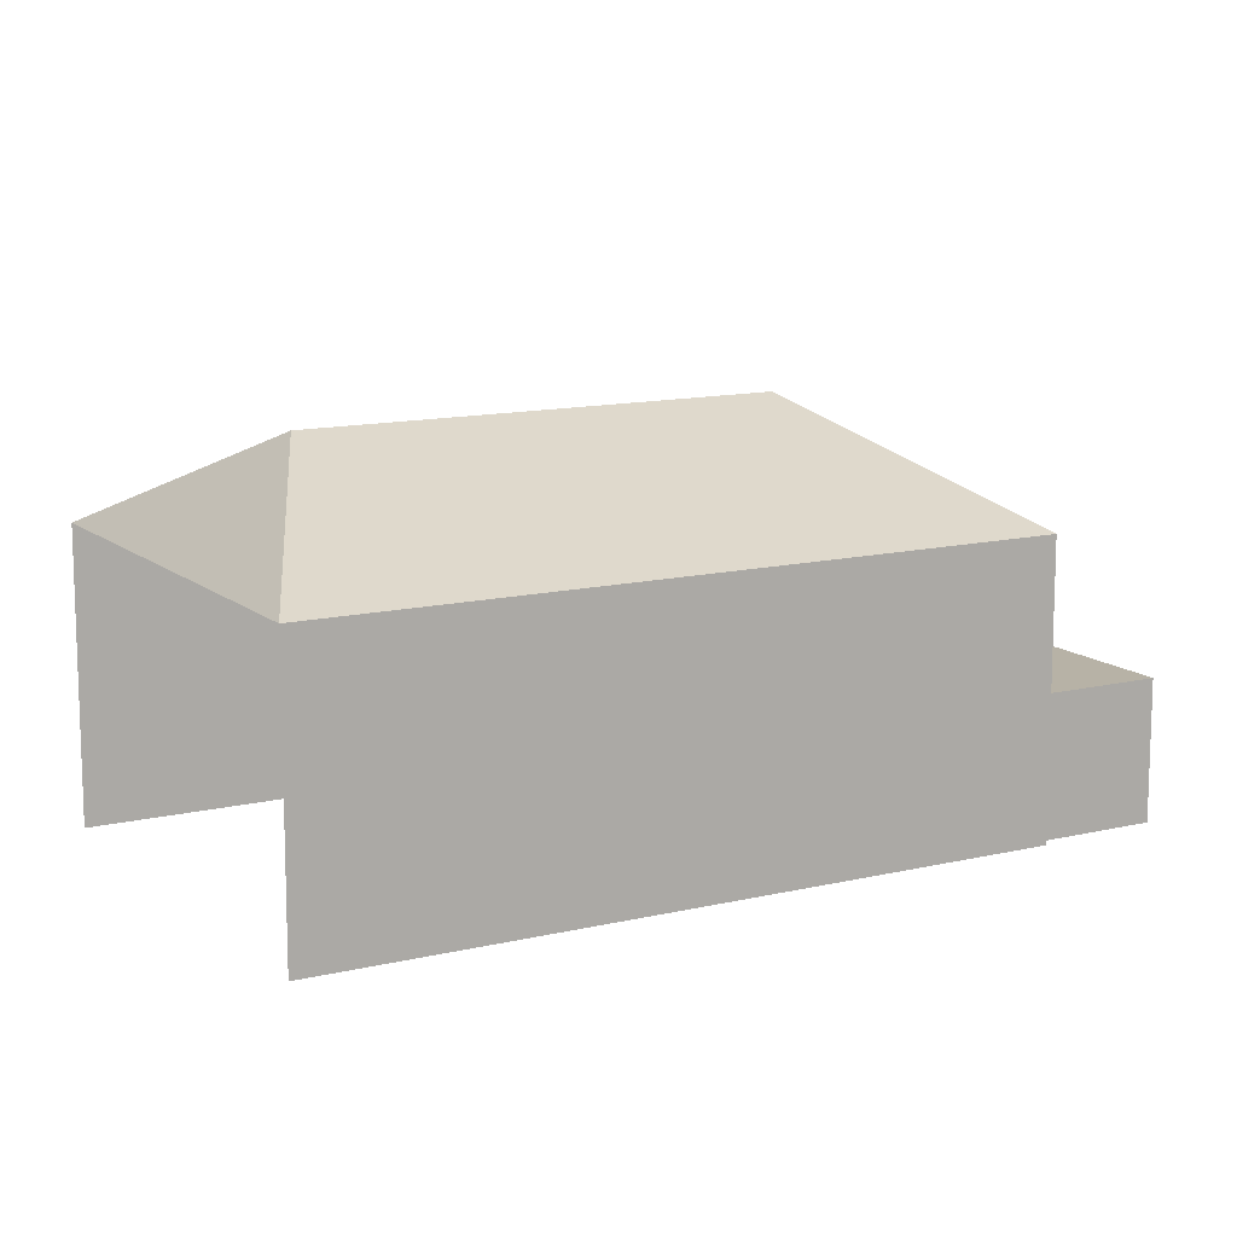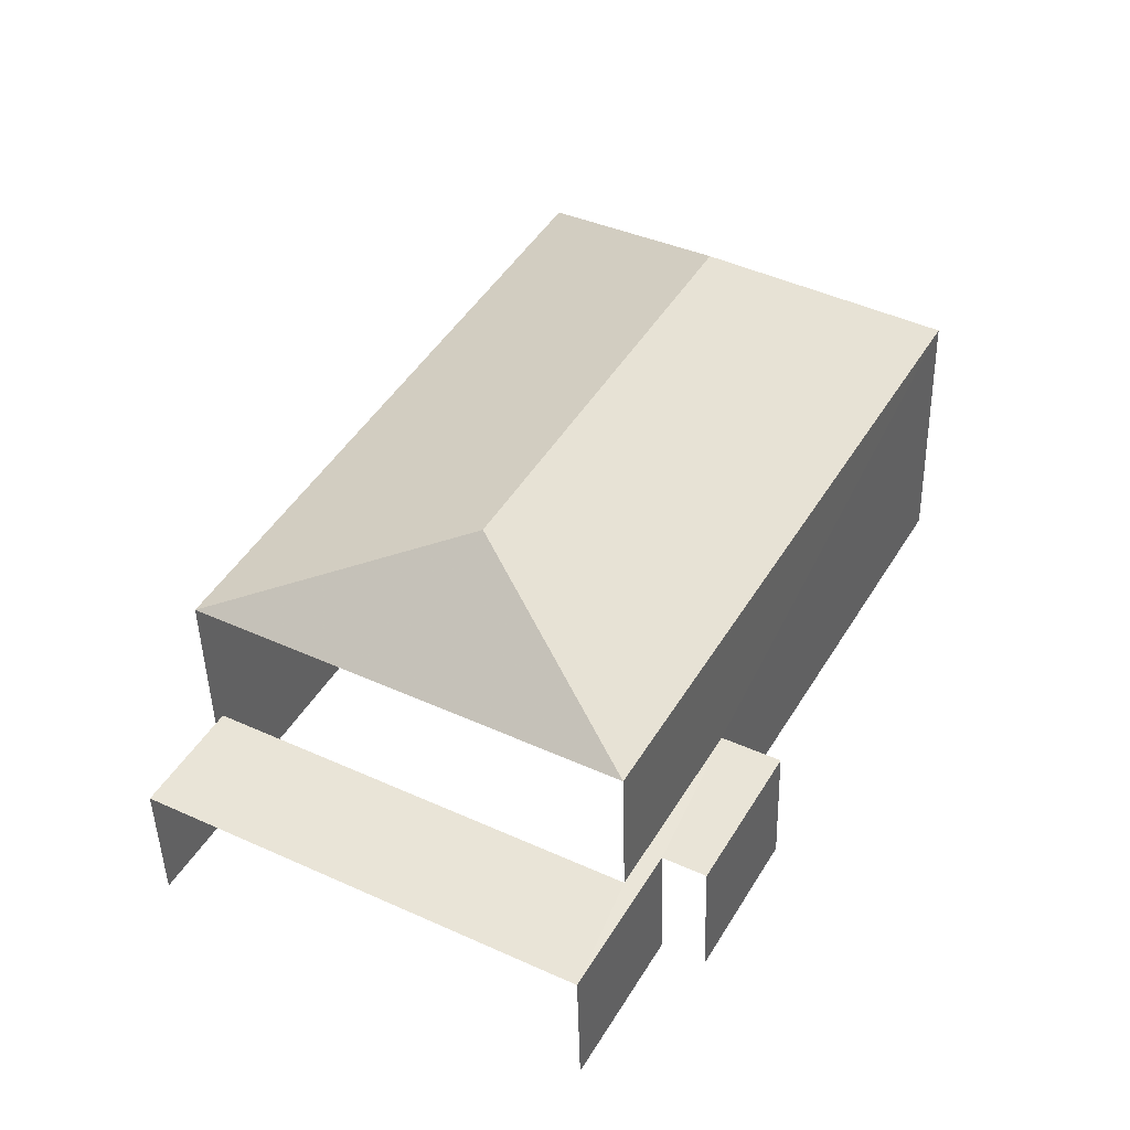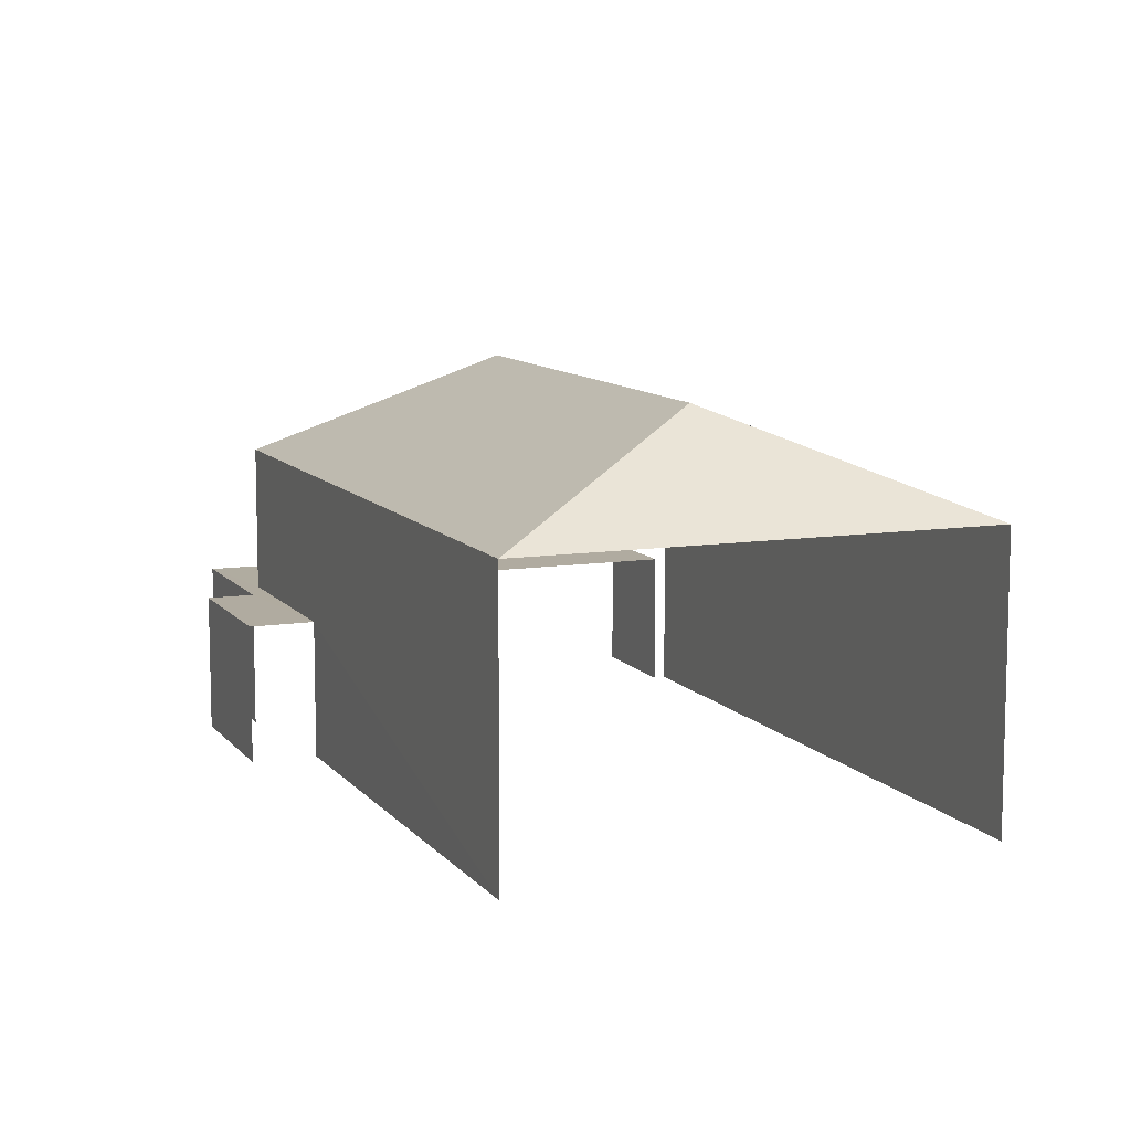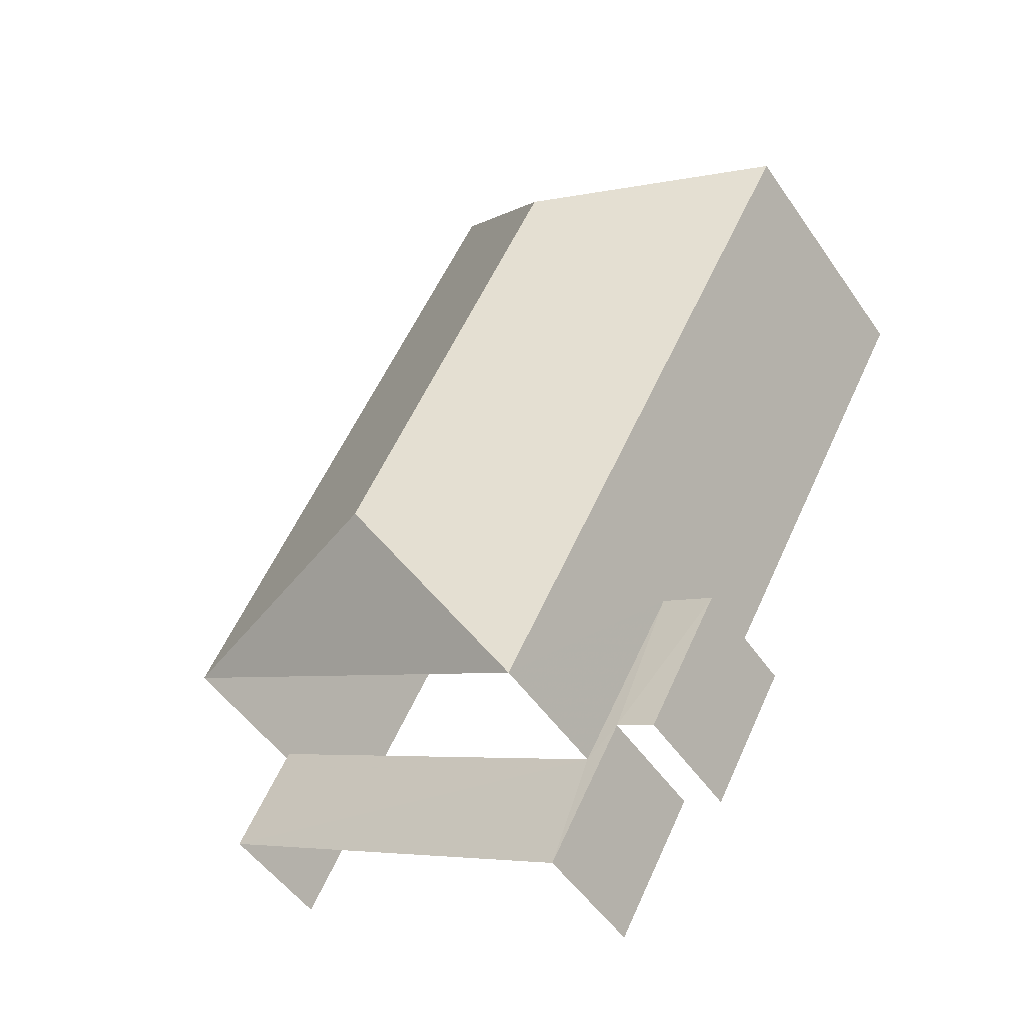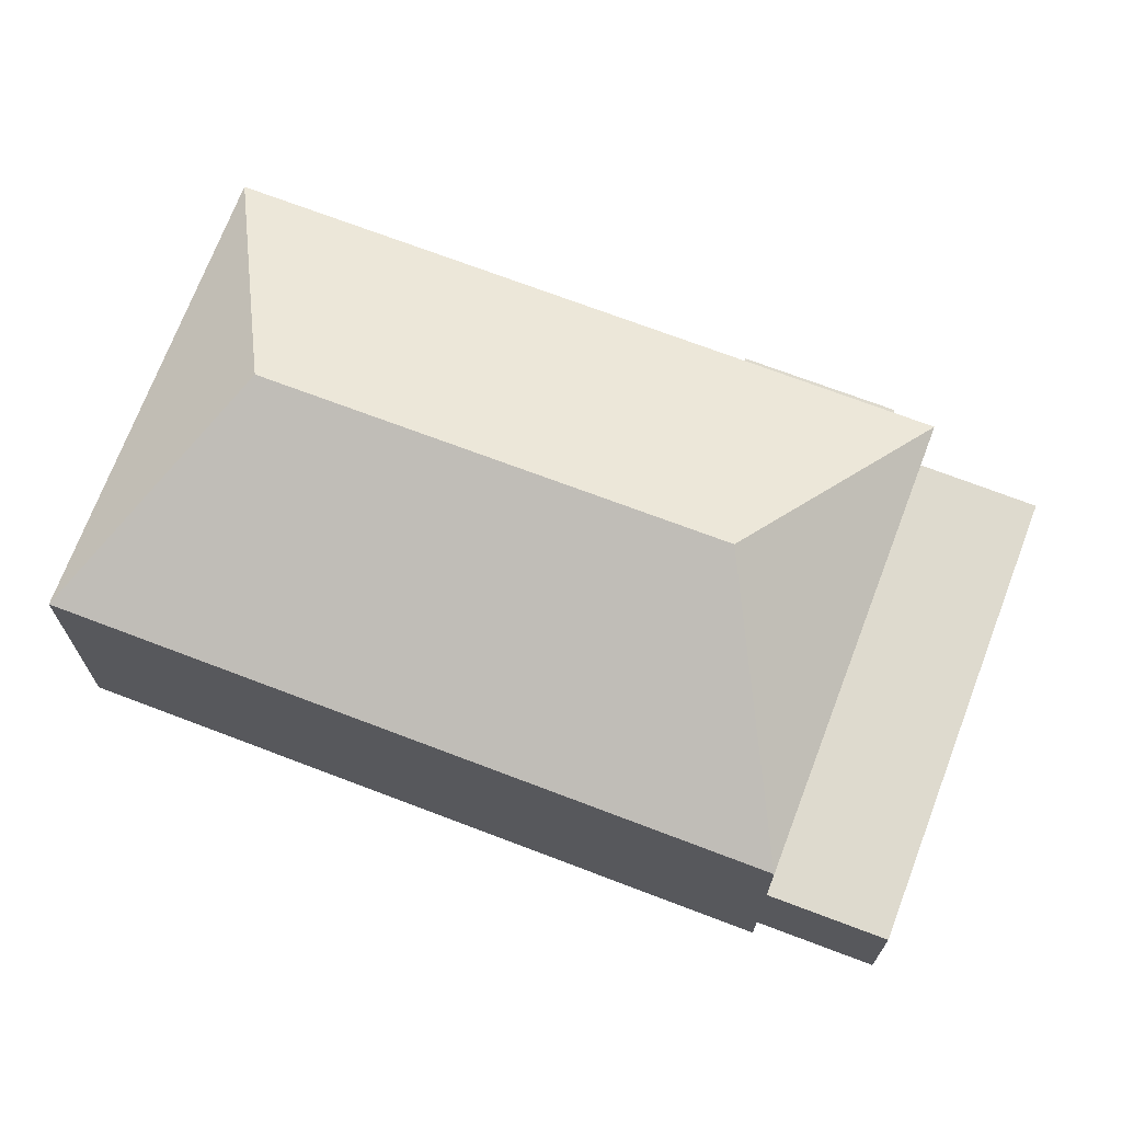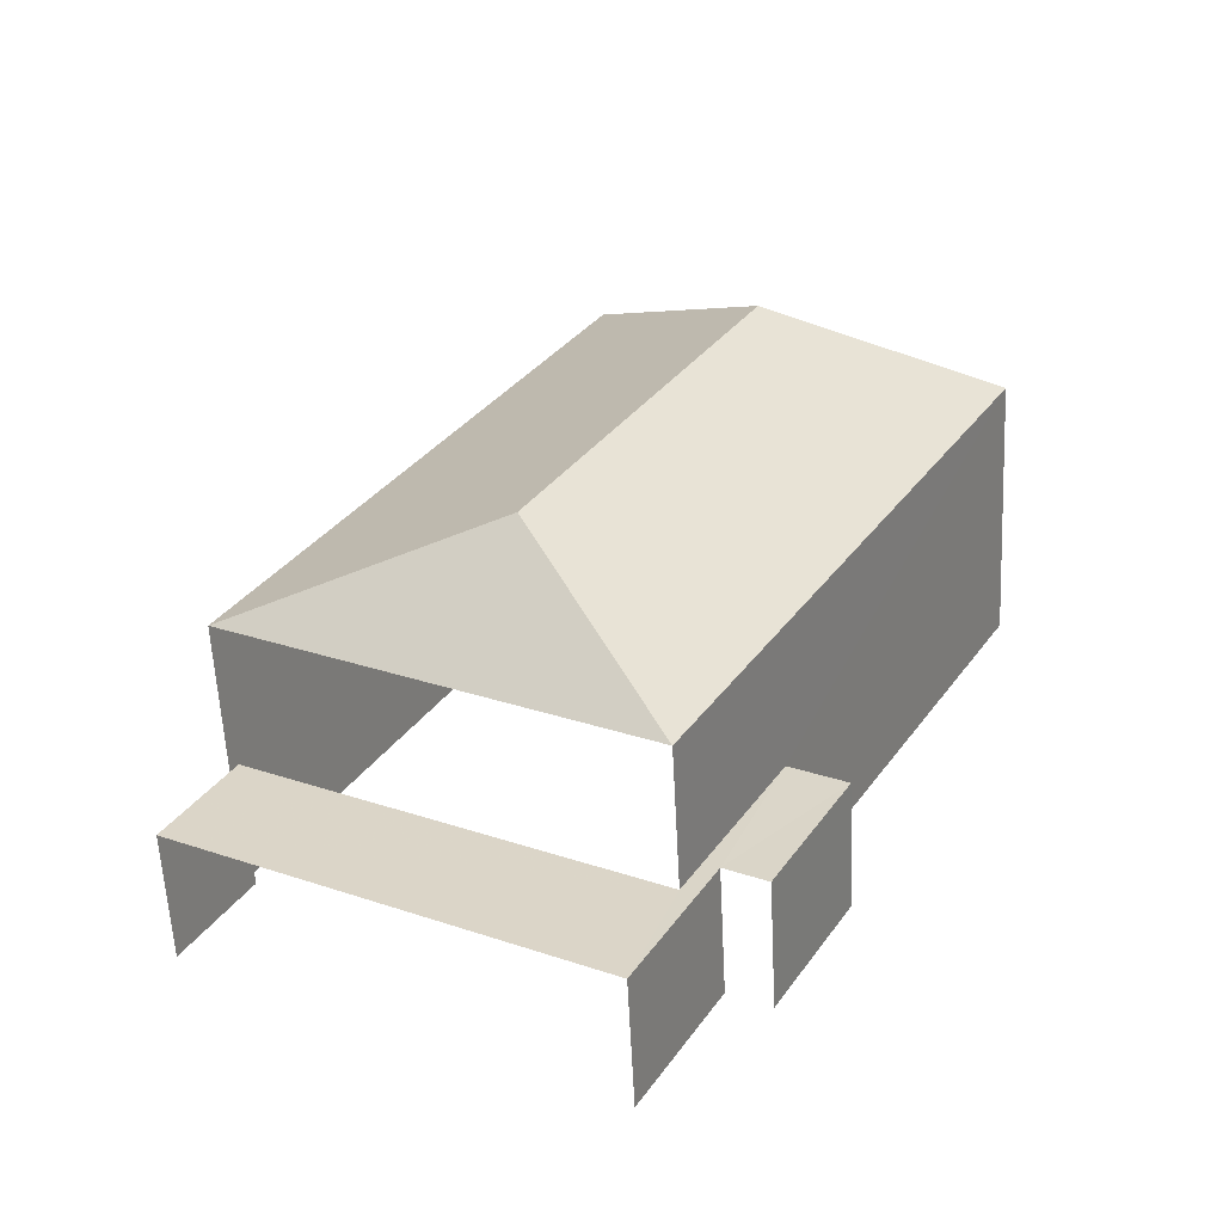
<metadata>
{"format":"obj","ext":"obj","renderer":"f3d","projection":"perspective","resolution":1024,"background":"white","views":[{"elev":12.5,"azim":-148.4,"up":"+Z"},{"elev":-45.8,"azim":1.4,"up":"+Y"},{"elev":9.9,"azim":129.1,"up":"+Z"},{"elev":-50.3,"azim":33.3,"up":"+Y"},{"elev":71.1,"azim":-98.2,"up":"+Z"},{"elev":-59.5,"azim":2.9,"up":"+Y"}]}
</metadata>
<code>
v -2.208e+05 -1.252e+05 26.13
v -2.208e+05 -1.252e+05 26.13
v -2.208e+05 -1.252e+05 26.13
v -2.208e+05 -1.252e+05 26.13
v -2.208e+05 -1.252e+05 26.13
v -2.208e+05 -1.252e+05 26.13
v -2.208e+05 -1.252e+05 26.13
v -2.208e+05 -1.252e+05 26.13
v -2.208e+05 -1.252e+05 26.13
v -2.208e+05 -1.252e+05 26.13
v -2.208e+05 -1.252e+05 32.58
v -2.208e+05 -1.252e+05 30.85
v -2.208e+05 -1.252e+05 30.85
v -2.208e+05 -1.252e+05 28.4
v -2.208e+05 -1.252e+05 28.4
v -2.208e+05 -1.252e+05 28.4
v -2.208e+05 -1.252e+05 28.4
v -2.208e+05 -1.252e+05 28.4
v -2.208e+05 -1.252e+05 28.4
v -2.208e+05 -1.252e+05 28.4
v -2.208e+05 -1.252e+05 28.4
v -2.208e+05 -1.252e+05 30.85
v -2.208e+05 -1.252e+05 32.58
v -2.208e+05 -1.252e+05 30.85
f 1 2 3
f 2 4 5
f 6 7 3
f 8 9 10
f 9 5 10
f 6 3 9
f 3 2 5
f 3 5 9
f 14 9 8
f 14 16 9
f 22 4 2
f 22 24 4
f 1 21 12
f 12 21 13
f 1 3 21
f 13 21 18
f 5 15 10
f 5 17 15
f 20 7 6
f 19 20 6
f 11 12 13
f 14 15 16
f 15 17 16
f 16 18 19
f 19 18 20
f 20 18 21
f 16 17 18
f 22 12 11
f 23 22 11
f 23 24 22
f 11 24 23
f 11 13 24
f 21 7 20
f 21 3 7
f 15 8 10
f 15 14 8
f 12 2 1
f 12 22 2
f 5 4 17
f 4 24 17
f 17 13 18
f 17 24 13
f 19 6 9
f 16 19 9

</code>
